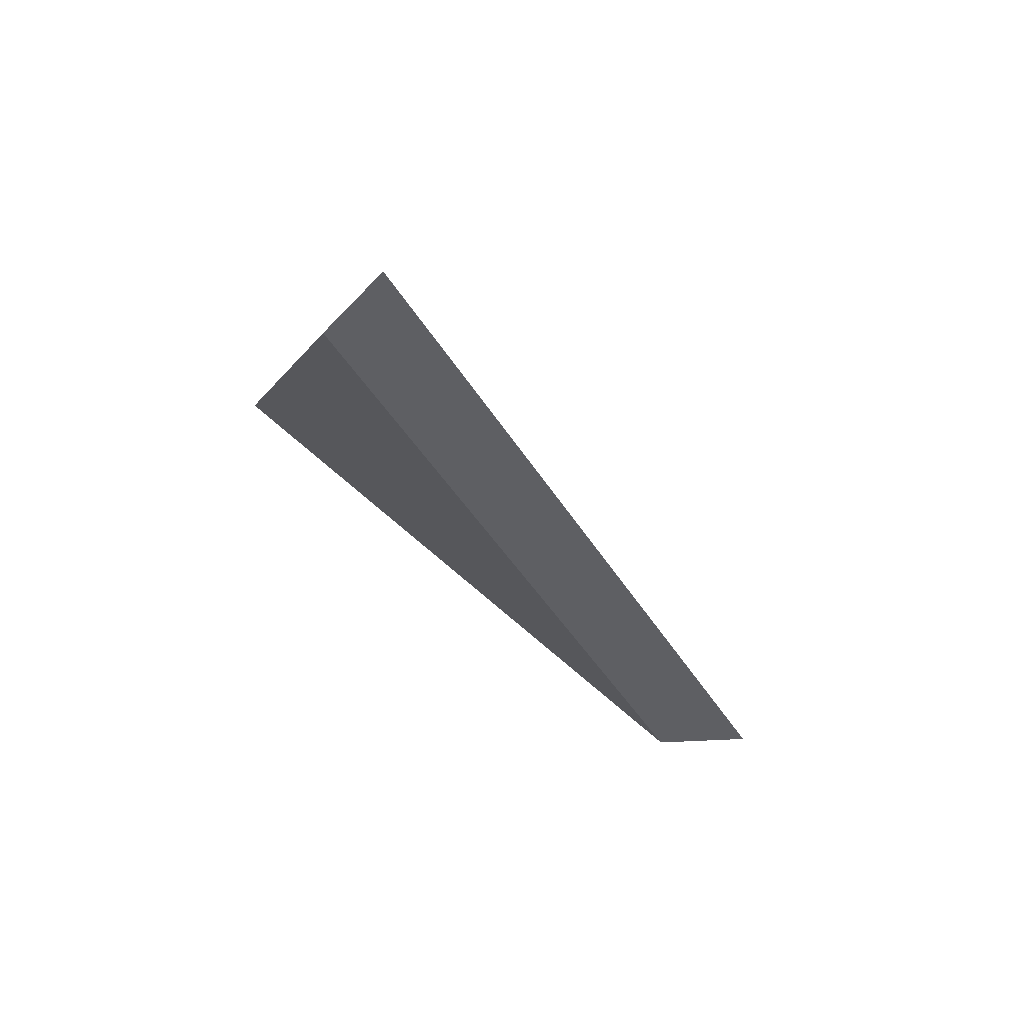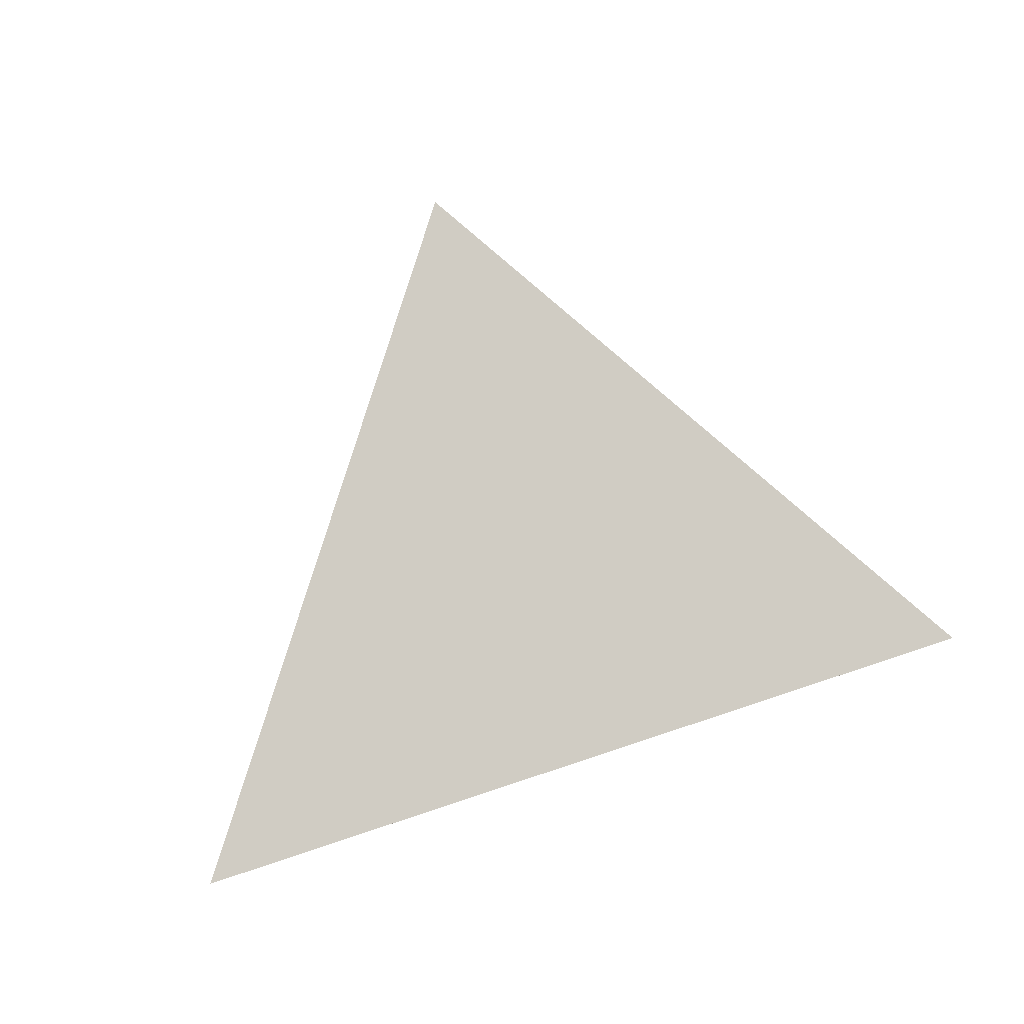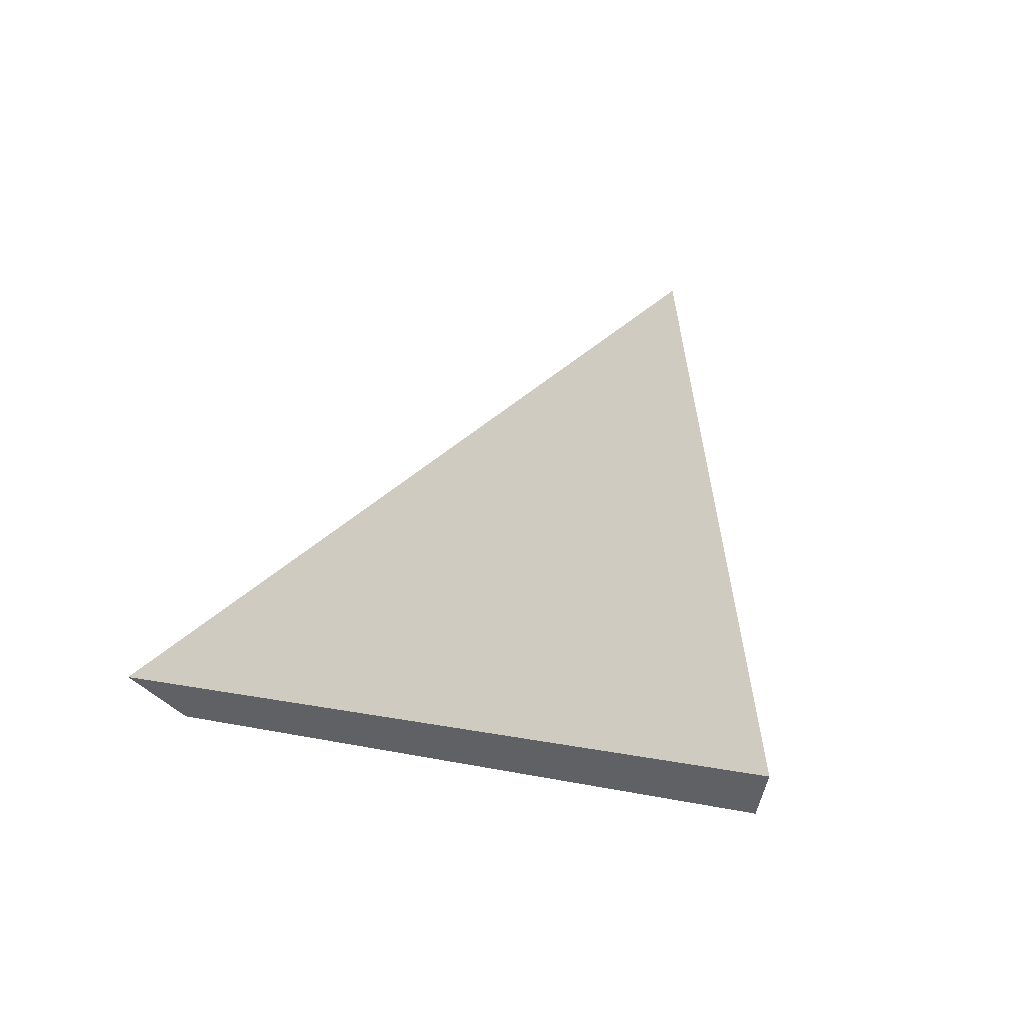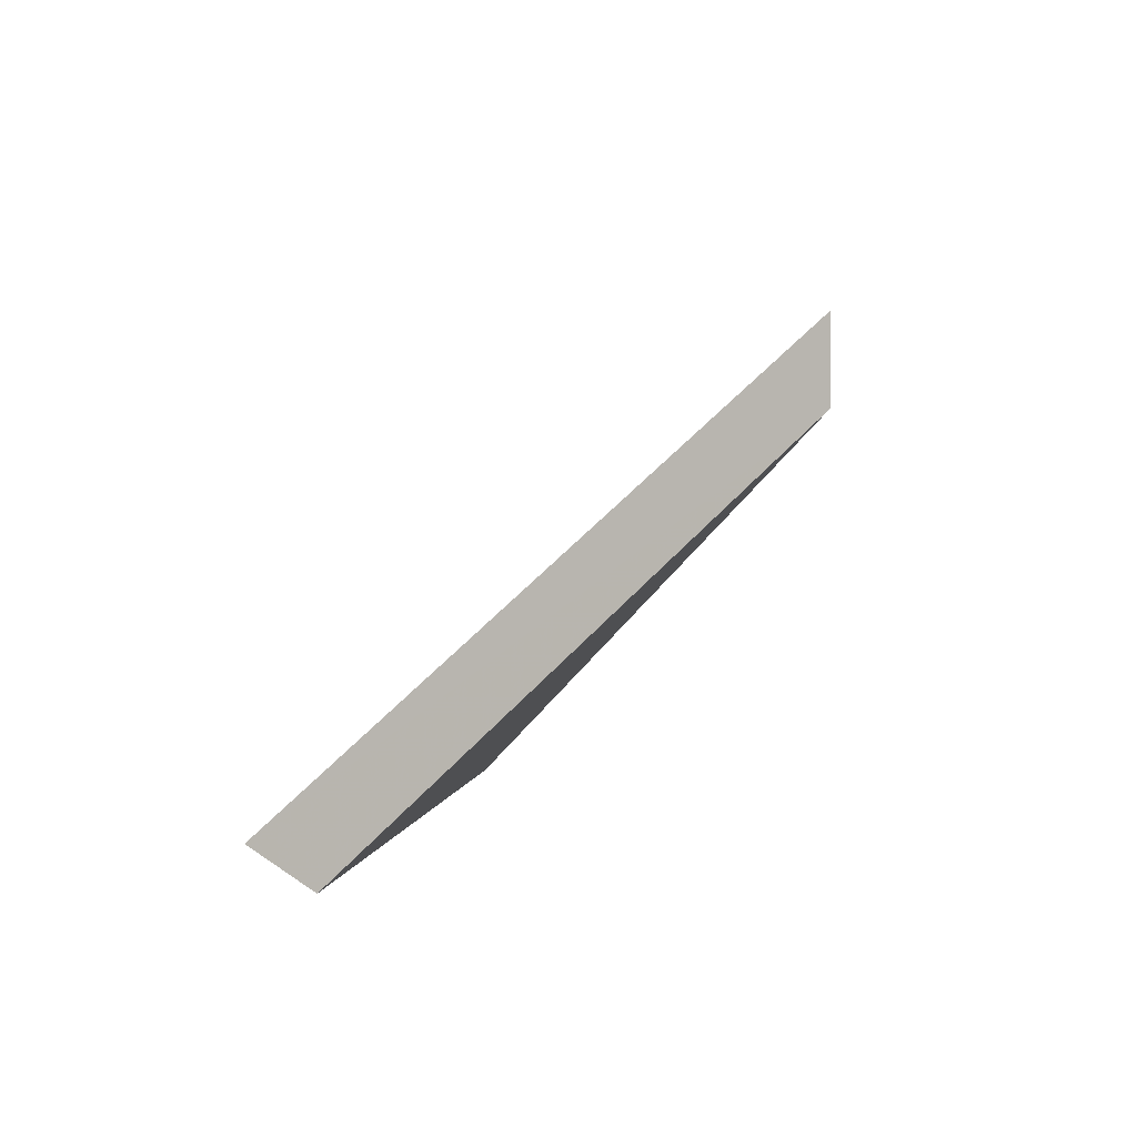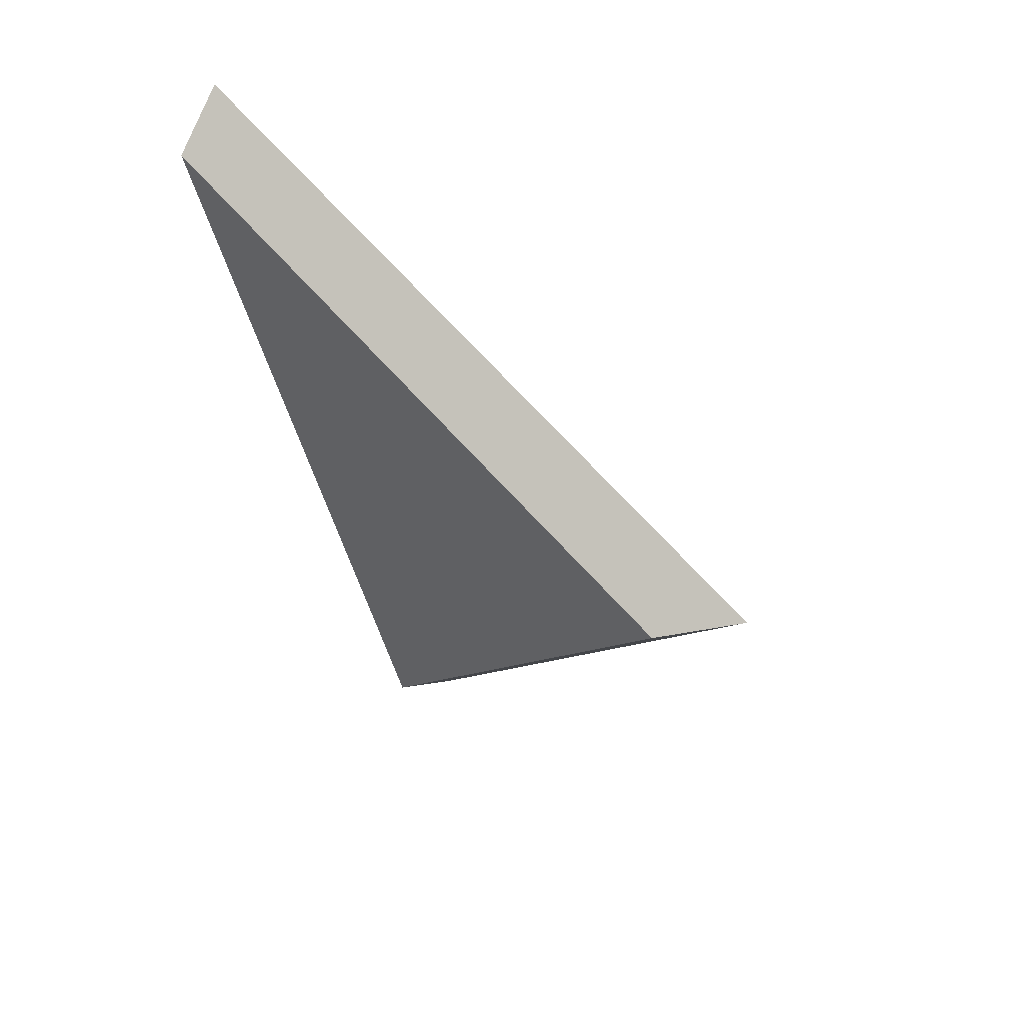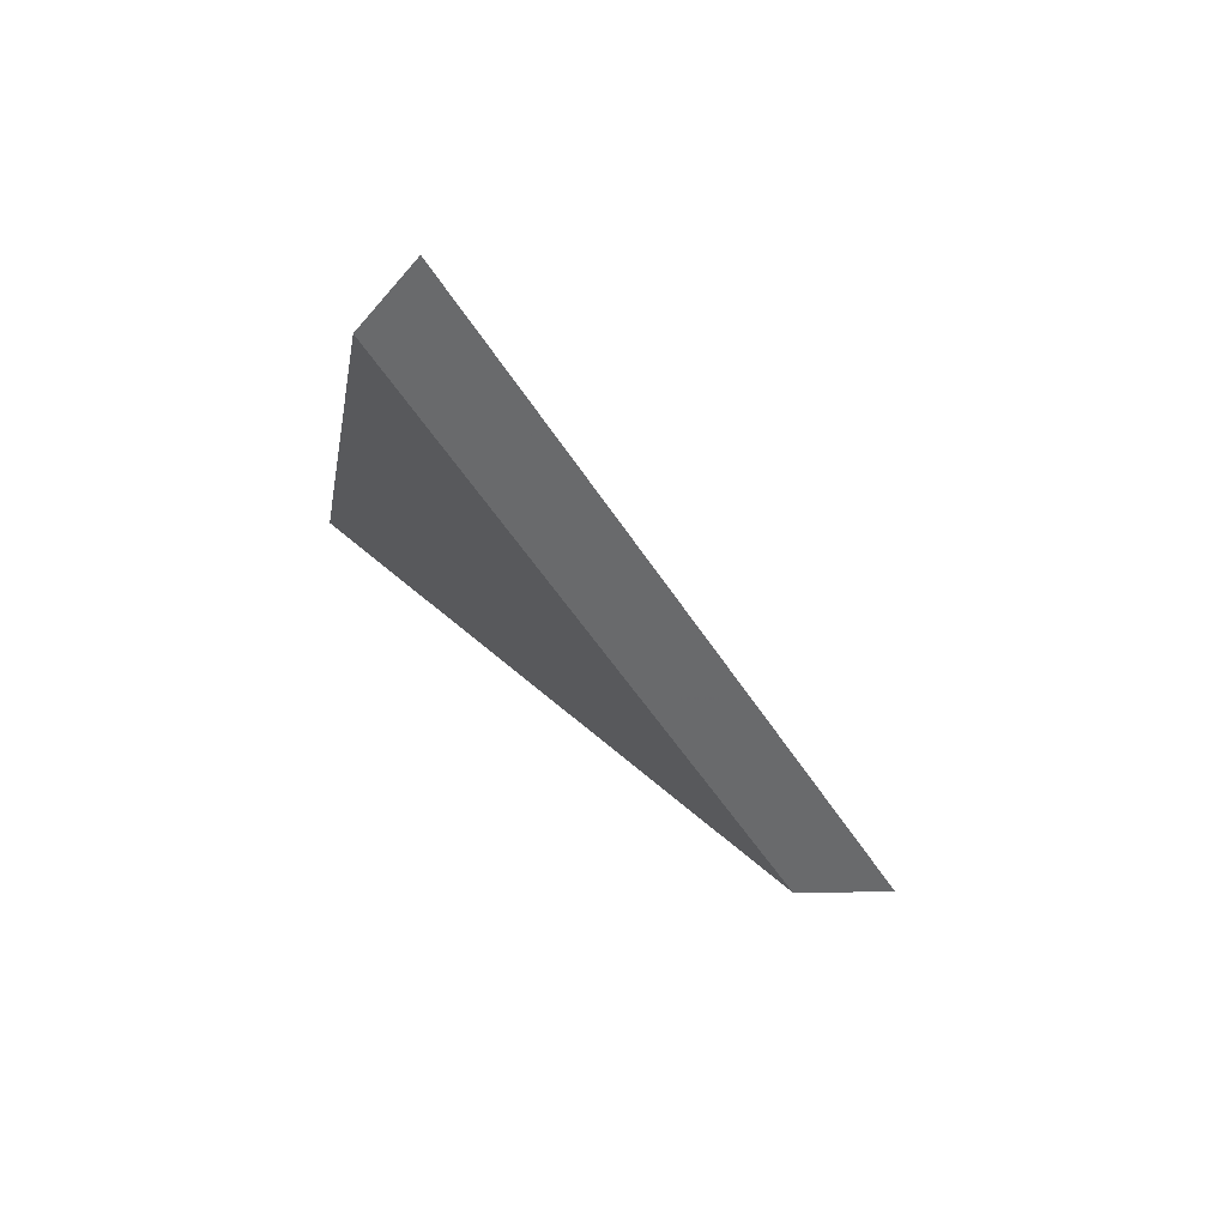
<metadata>
{"format":"obj","ext":"obj","renderer":"f3d","projection":"perspective","resolution":1024,"background":"white","views":[{"elev":5.6,"azim":78.5,"up":"+Z"},{"elev":37.7,"azim":-31.7,"up":"+Y"},{"elev":3.6,"azim":34.8,"up":"+Y"},{"elev":2.0,"azim":90.6,"up":"+Y"},{"elev":-42.5,"azim":104.6,"up":"+Z"},{"elev":-0.8,"azim":82.1,"up":"+Z"}]}
</metadata>
<code>
v -7.827 0.1538 -4.104
v -7.85 0.1538 -4.107
v -7.837 0.1651 -4.117
v -7.837 0.1678 -4.117
v -7.837 0.1651 -4.117
v -7.85 0.1538 -4.107
v -7.851 0.1551 -4.106
v -7.851 0.1551 -4.106
v -7.85 0.1538 -4.107
v -7.827 0.1538 -4.104
v -7.826 0.1551 -4.103
v -7.826 0.1551 -4.103
v -7.827 0.1538 -4.104
v -7.837 0.1651 -4.117
v -7.837 0.1678 -4.117
v -7.837 0.1678 -4.117
v -7.851 0.1551 -4.106
v -7.826 0.1551 -4.103
f 1 2 3
f 4 5 6
f 4 6 7
f 8 9 10
f 8 10 11
f 12 13 14
f 12 14 15
f 16 17 18

</code>
